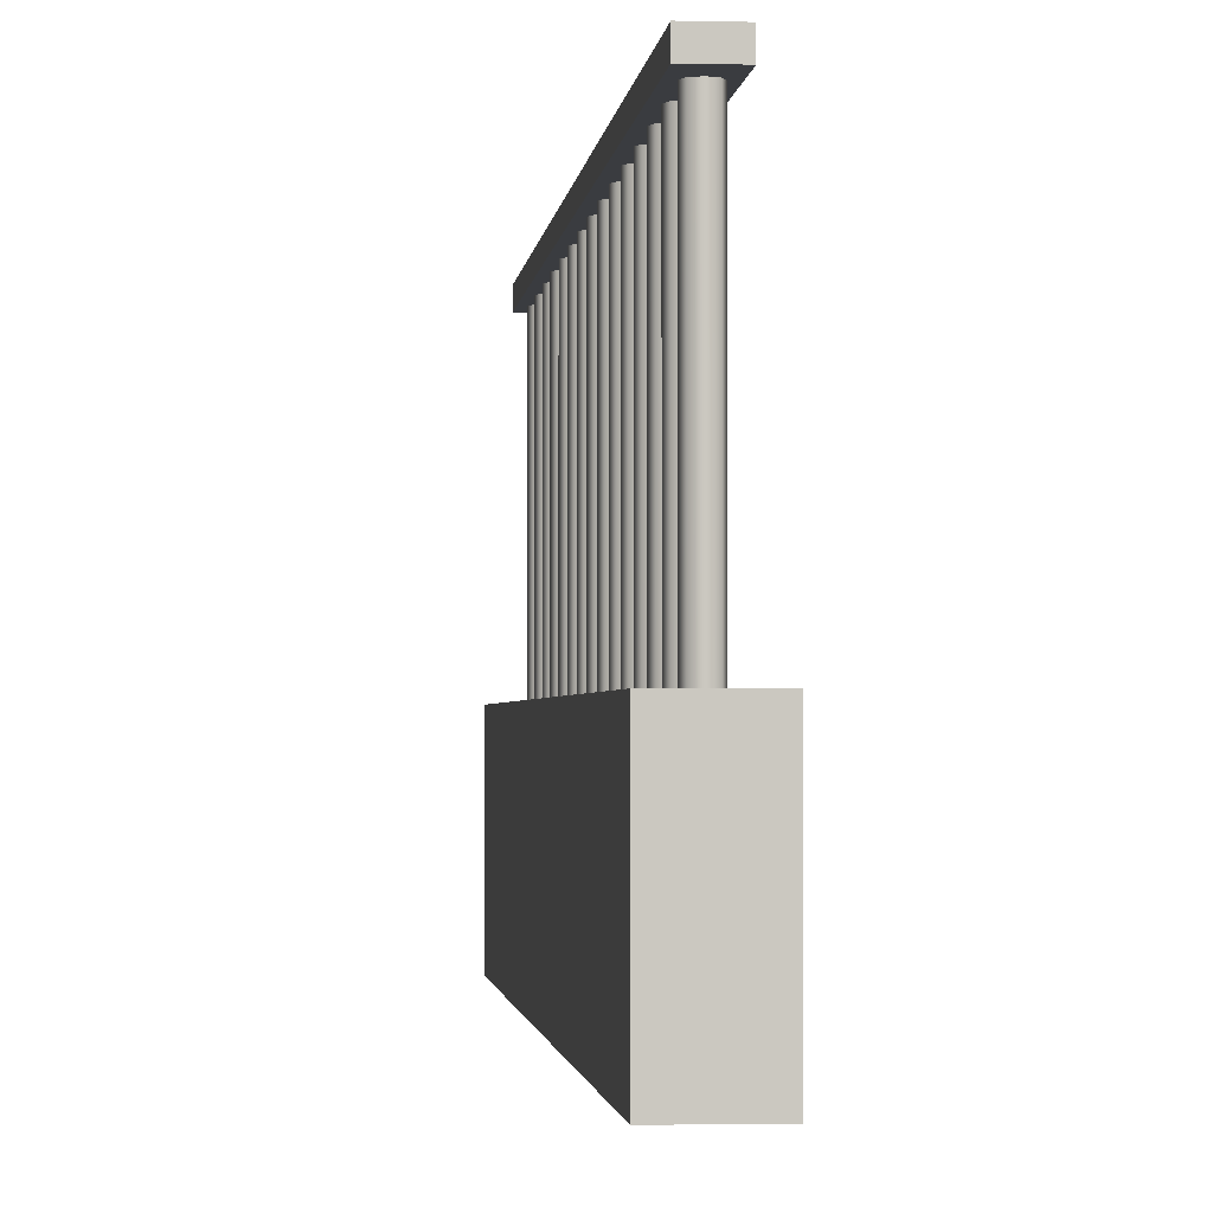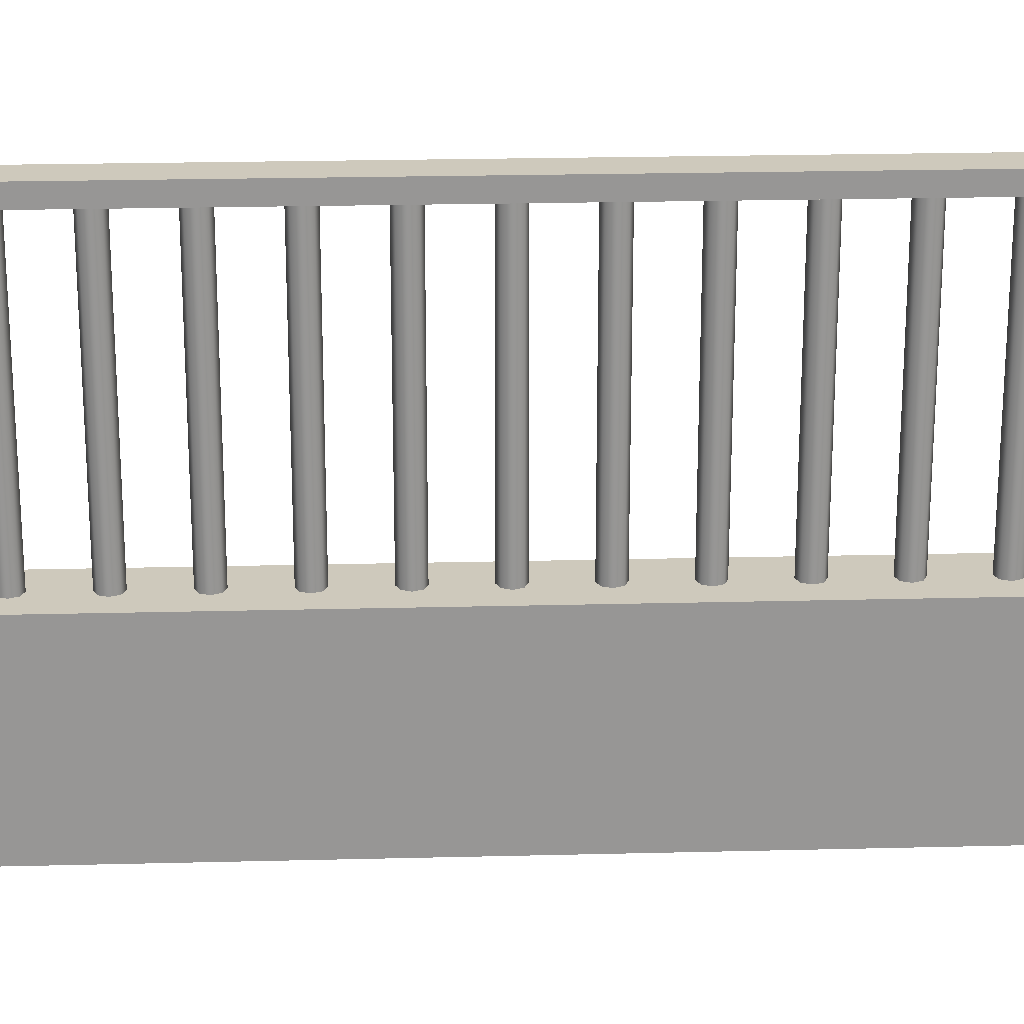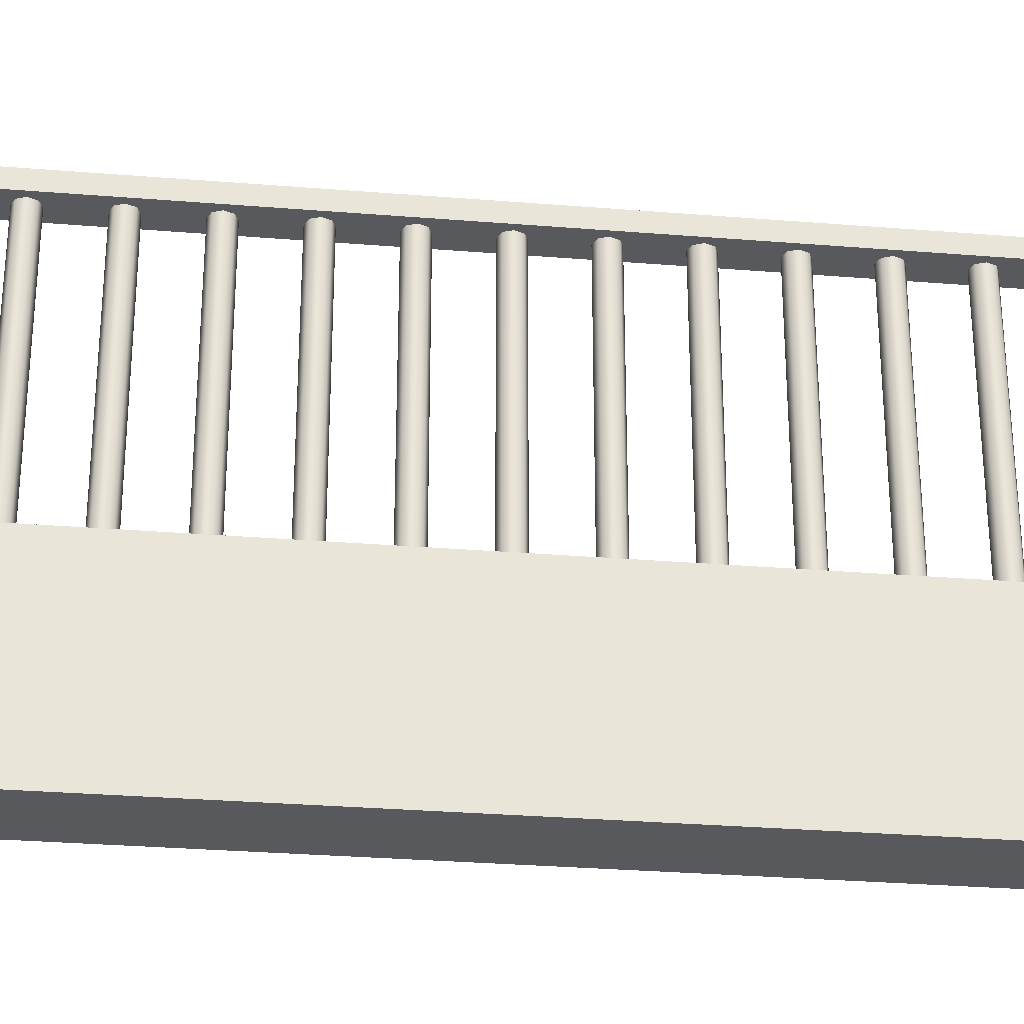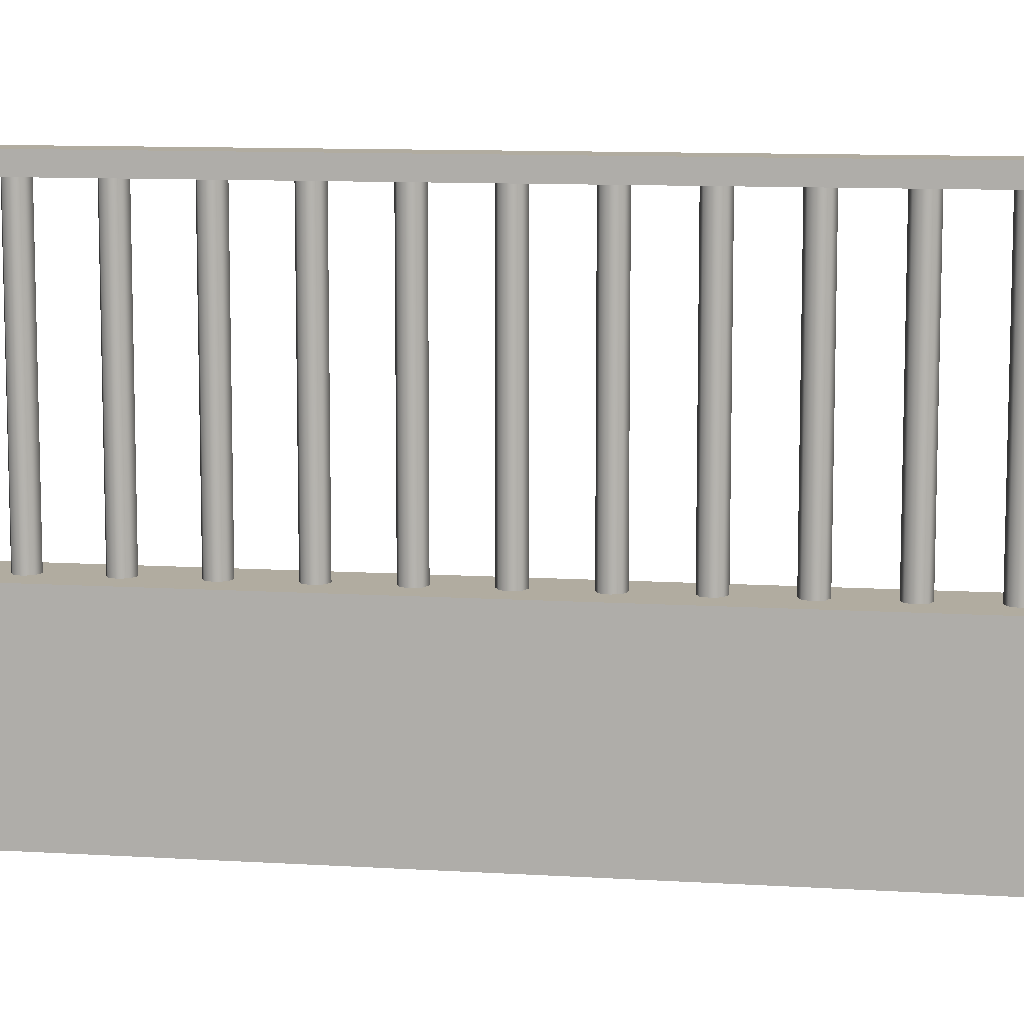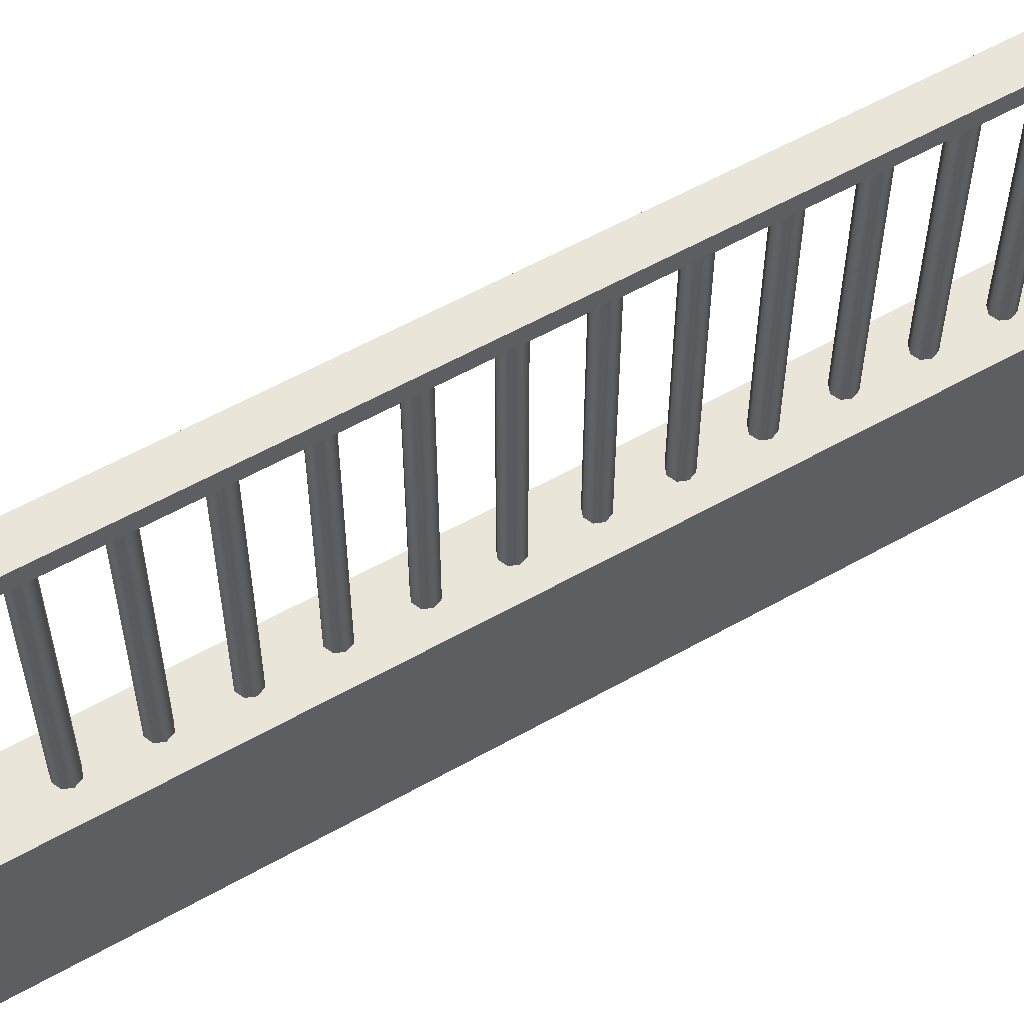
<metadata>
{"format":"obj","ext":"obj","renderer":"f3d","projection":"perspective","resolution":1024,"background":"white","views":[{"elev":-1.8,"azim":174.8,"up":"+Y"},{"elev":22.4,"azim":87.5,"up":"+Y"},{"elev":-29.9,"azim":83.2,"up":"+Y"},{"elev":10.1,"azim":-80.8,"up":"+Y"},{"elev":57.9,"azim":59.7,"up":"+Y"}]}
</metadata>
<code>
o Cube.2664_Cube.058
v 1.891 0.5018 1.724
v 1.891 0.5033 1.724
v 1.888 0.5018 1.724
v 1.888 0.5033 1.724
v 1.891 0.5018 1.807
v 1.891 0.5033 1.807
v 1.888 0.5018 1.807
v 1.888 0.5033 1.807
f 2 1 3
f 4 3 7
f 8 7 5
f 6 5 1
f 7 3 1
f 4 8 6
f 2 3 4
f 4 7 8
f 8 5 6
f 6 1 2
f 7 1 5
f 4 6 2
o Cylinder
v 1.889 0.4703 1.803
v 1.889 0.5018 1.803
v 1.889 0.4703 1.804
v 1.889 0.5018 1.804
v 1.89 0.4703 1.804
v 1.89 0.5018 1.804
v 1.891 0.4703 1.804
v 1.891 0.5018 1.804
v 1.891 0.4703 1.803
v 1.891 0.5018 1.803
v 1.891 0.4703 1.803
v 1.891 0.5018 1.803
v 1.89 0.4703 1.802
v 1.89 0.5018 1.802
v 1.889 0.4703 1.803
v 1.889 0.5018 1.803
v 1.889 0.4703 1.798
v 1.889 0.5018 1.798
v 1.889 0.4703 1.799
v 1.889 0.5018 1.799
v 1.89 0.4703 1.799
v 1.89 0.5018 1.799
v 1.891 0.4703 1.799
v 1.891 0.5018 1.799
v 1.891 0.4703 1.798
v 1.891 0.5018 1.798
v 1.891 0.4703 1.797
v 1.891 0.5018 1.797
v 1.89 0.4703 1.797
v 1.89 0.5018 1.797
v 1.889 0.4703 1.797
v 1.889 0.5018 1.797
v 1.889 0.4703 1.793
v 1.889 0.5018 1.793
v 1.889 0.4703 1.793
v 1.889 0.5018 1.793
v 1.89 0.4703 1.793
v 1.89 0.5018 1.793
v 1.891 0.4703 1.793
v 1.891 0.5018 1.793
v 1.891 0.4703 1.793
v 1.891 0.5018 1.793
v 1.891 0.4703 1.792
v 1.891 0.5018 1.792
v 1.89 0.4703 1.792
v 1.89 0.5018 1.792
v 1.889 0.4703 1.792
v 1.889 0.5018 1.792
v 1.889 0.4703 1.787
v 1.889 0.5018 1.787
v 1.889 0.4703 1.788
v 1.889 0.5018 1.788
v 1.89 0.4703 1.788
v 1.89 0.5018 1.788
v 1.891 0.4703 1.788
v 1.891 0.5018 1.788
v 1.891 0.4703 1.787
v 1.891 0.5018 1.787
v 1.891 0.4703 1.786
v 1.891 0.5018 1.786
v 1.89 0.4703 1.786
v 1.89 0.5018 1.786
v 1.889 0.4703 1.786
v 1.889 0.5018 1.786
v 1.889 0.4703 1.782
v 1.889 0.5018 1.782
v 1.889 0.4703 1.782
v 1.889 0.5018 1.782
v 1.89 0.4703 1.783
v 1.89 0.5018 1.783
v 1.891 0.4703 1.782
v 1.891 0.5018 1.782
v 1.891 0.4703 1.782
v 1.891 0.5018 1.782
v 1.891 0.4703 1.781
v 1.891 0.5018 1.781
v 1.89 0.4703 1.781
v 1.89 0.5018 1.781
v 1.889 0.4703 1.781
v 1.889 0.5018 1.781
v 1.889 0.4703 1.776
v 1.889 0.5018 1.776
v 1.889 0.4703 1.777
v 1.889 0.5018 1.777
v 1.89 0.4703 1.777
v 1.89 0.5018 1.777
v 1.891 0.4703 1.777
v 1.891 0.5018 1.777
v 1.891 0.4703 1.776
v 1.891 0.5018 1.776
v 1.891 0.4703 1.776
v 1.891 0.5018 1.776
v 1.89 0.4703 1.775
v 1.89 0.5018 1.775
v 1.889 0.4703 1.776
v 1.889 0.5018 1.776
v 1.889 0.4703 1.771
v 1.889 0.5018 1.771
v 1.889 0.4703 1.772
v 1.889 0.5018 1.772
v 1.89 0.4703 1.772
v 1.89 0.5018 1.772
v 1.891 0.4703 1.772
v 1.891 0.5018 1.772
v 1.891 0.4703 1.771
v 1.891 0.5018 1.771
v 1.891 0.4703 1.77
v 1.891 0.5018 1.77
v 1.89 0.4703 1.77
v 1.89 0.5018 1.77
v 1.889 0.4703 1.77
v 1.889 0.5018 1.77
v 1.889 0.4703 1.766
v 1.889 0.5018 1.766
v 1.889 0.4703 1.766
v 1.889 0.5018 1.766
v 1.89 0.4703 1.766
v 1.89 0.5018 1.766
v 1.891 0.4703 1.766
v 1.891 0.5018 1.766
v 1.891 0.4703 1.766
v 1.891 0.5018 1.766
v 1.891 0.4703 1.765
v 1.891 0.5018 1.765
v 1.89 0.4703 1.765
v 1.89 0.5018 1.765
v 1.889 0.4703 1.765
v 1.889 0.5018 1.765
v 1.889 0.4703 1.76
v 1.889 0.5018 1.76
v 1.889 0.4703 1.761
v 1.889 0.5018 1.761
v 1.89 0.4703 1.761
v 1.89 0.5018 1.761
v 1.891 0.4703 1.761
v 1.891 0.5018 1.761
v 1.891 0.4703 1.76
v 1.891 0.5018 1.76
v 1.891 0.4703 1.759
v 1.891 0.5018 1.759
v 1.89 0.4703 1.759
v 1.89 0.5018 1.759
v 1.889 0.4703 1.759
v 1.889 0.5018 1.759
v 1.889 0.4703 1.755
v 1.889 0.5018 1.755
v 1.889 0.4703 1.755
v 1.889 0.5018 1.755
v 1.89 0.4703 1.756
v 1.89 0.5018 1.756
v 1.891 0.4703 1.755
v 1.891 0.5018 1.755
v 1.891 0.4703 1.755
v 1.891 0.5018 1.755
v 1.891 0.4703 1.754
v 1.891 0.5018 1.754
v 1.89 0.4703 1.754
v 1.89 0.5018 1.754
v 1.889 0.4703 1.754
v 1.889 0.5018 1.754
v 1.889 0.4703 1.749
v 1.889 0.5018 1.749
v 1.889 0.4703 1.75
v 1.889 0.5018 1.75
v 1.89 0.4703 1.75
v 1.89 0.5018 1.75
v 1.891 0.4703 1.75
v 1.891 0.5018 1.75
v 1.891 0.4703 1.749
v 1.891 0.5018 1.749
v 1.891 0.4703 1.749
v 1.891 0.5018 1.749
v 1.89 0.4703 1.748
v 1.89 0.5018 1.748
v 1.889 0.4703 1.749
v 1.889 0.5018 1.749
v 1.889 0.4703 1.744
v 1.889 0.5018 1.744
v 1.889 0.4703 1.745
v 1.889 0.5018 1.745
v 1.89 0.4703 1.745
v 1.89 0.5018 1.745
v 1.891 0.4703 1.745
v 1.891 0.5018 1.745
v 1.891 0.4703 1.744
v 1.891 0.5018 1.744
v 1.891 0.4703 1.743
v 1.891 0.5018 1.743
v 1.89 0.4703 1.743
v 1.89 0.5018 1.743
v 1.889 0.4703 1.743
v 1.889 0.5018 1.743
v 1.889 0.4703 1.739
v 1.889 0.5018 1.739
v 1.889 0.4703 1.739
v 1.889 0.5018 1.739
v 1.89 0.4703 1.739
v 1.89 0.5018 1.739
v 1.891 0.4703 1.739
v 1.891 0.5018 1.739
v 1.891 0.4703 1.739
v 1.891 0.5018 1.739
v 1.891 0.4703 1.738
v 1.891 0.5018 1.738
v 1.89 0.4703 1.738
v 1.89 0.5018 1.738
v 1.889 0.4703 1.738
v 1.889 0.5018 1.738
v 1.889 0.4703 1.733
v 1.889 0.5018 1.733
v 1.889 0.4703 1.734
v 1.889 0.5018 1.734
v 1.89 0.4703 1.734
v 1.89 0.5018 1.734
v 1.891 0.4703 1.734
v 1.891 0.5018 1.734
v 1.891 0.4703 1.733
v 1.891 0.5018 1.733
v 1.891 0.4703 1.732
v 1.891 0.5018 1.732
v 1.89 0.4703 1.732
v 1.89 0.5018 1.732
v 1.889 0.4703 1.732
v 1.889 0.5018 1.732
v 1.889 0.4703 1.728
v 1.889 0.5018 1.728
v 1.889 0.4703 1.728
v 1.889 0.5018 1.728
v 1.89 0.4703 1.729
v 1.89 0.5018 1.729
v 1.891 0.4703 1.728
v 1.891 0.5018 1.728
v 1.891 0.4703 1.728
v 1.891 0.5018 1.728
v 1.891 0.4703 1.727
v 1.891 0.5018 1.727
v 1.89 0.4703 1.727
v 1.89 0.5018 1.727
v 1.889 0.4703 1.727
v 1.889 0.5018 1.727
f 10 9 11
f 12 11 13
f 14 13 15
f 16 15 17
f 18 17 19
f 20 19 21
f 10 18 22
f 22 21 23
f 24 23 9
f 15 23 19
f 26 25 27
f 28 27 29
f 30 29 31
f 32 31 33
f 34 33 35
f 36 35 37
f 26 34 38
f 38 37 39
f 40 39 25
f 31 39 35
f 42 41 43
f 44 43 45
f 46 45 47
f 48 47 49
f 50 49 51
f 52 51 53
f 42 50 54
f 54 53 55
f 56 55 41
f 47 55 51
f 58 57 59
f 60 59 61
f 62 61 63
f 64 63 65
f 66 65 67
f 68 67 69
f 62 70 58
f 70 69 71
f 72 71 57
f 63 71 67
f 74 73 75
f 76 75 77
f 78 77 79
f 80 79 81
f 82 81 83
f 84 83 85
f 80 86 78
f 86 85 87
f 88 87 73
f 79 87 83
f 90 89 91
f 92 91 93
f 94 93 95
f 96 95 97
f 98 97 99
f 100 99 101
f 94 102 90
f 102 101 103
f 104 103 89
f 95 103 99
f 106 105 107
f 108 107 109
f 110 109 111
f 112 111 113
f 114 113 115
f 116 115 117
f 114 110 112
f 118 117 119
f 120 119 105
f 107 115 111
f 122 121 123
f 124 123 125
f 126 125 127
f 128 127 129
f 130 129 131
f 132 131 133
f 128 134 126
f 134 133 135
f 136 135 121
f 133 127 135
f 138 137 139
f 140 139 141
f 142 141 143
f 144 143 145
f 146 145 147
f 148 147 149
f 144 150 142
f 150 149 151
f 152 151 137
f 149 143 151
f 154 153 155
f 156 155 157
f 158 157 159
f 160 159 161
f 162 161 163
f 164 163 165
f 160 166 158
f 166 165 167
f 168 167 153
f 165 159 167
f 170 169 171
f 172 171 173
f 174 173 175
f 176 175 177
f 178 177 179
f 180 179 181
f 176 182 174
f 182 181 183
f 184 183 169
f 181 175 183
f 186 185 187
f 188 187 189
f 190 189 191
f 192 191 193
f 194 193 195
f 196 195 197
f 192 198 190
f 198 197 199
f 200 199 185
f 197 191 199
f 202 201 203
f 204 203 205
f 206 205 207
f 208 207 209
f 210 209 211
f 212 211 213
f 208 214 206
f 214 213 215
f 216 215 201
f 215 207 203
f 218 217 219
f 220 219 221
f 222 221 223
f 224 223 225
f 226 225 227
f 228 227 229
f 230 222 226
f 230 229 231
f 232 231 217
f 229 223 231
f 234 233 235
f 236 235 237
f 238 237 239
f 240 239 241
f 242 241 243
f 244 243 245
f 240 246 238
f 246 245 247
f 248 247 233
f 247 239 235
f 10 11 12
f 12 13 14
f 14 15 16
f 16 17 18
f 18 19 20
f 20 21 22
f 14 10 12
f 10 22 24
f 22 18 20
f 18 14 16
f 14 18 10
f 22 23 24
f 24 9 10
f 23 11 9
f 11 15 13
f 15 19 17
f 19 23 21
f 23 15 11
f 26 27 28
f 28 29 30
f 30 31 32
f 32 33 34
f 34 35 36
f 36 37 38
f 30 26 28
f 26 38 40
f 38 34 36
f 34 30 32
f 30 34 26
f 38 39 40
f 40 25 26
f 39 27 25
f 27 31 29
f 31 35 33
f 35 39 37
f 39 31 27
f 42 43 44
f 44 45 46
f 46 47 48
f 48 49 50
f 50 51 52
f 52 53 54
f 46 42 44
f 42 54 56
f 54 50 52
f 50 46 48
f 46 50 42
f 54 55 56
f 56 41 42
f 55 43 41
f 43 47 45
f 47 51 49
f 51 55 53
f 55 47 43
f 58 59 60
f 60 61 62
f 62 63 64
f 64 65 66
f 66 67 68
f 68 69 70
f 62 58 60
f 58 70 72
f 70 66 68
f 66 70 64
f 64 70 62
f 70 71 72
f 72 57 58
f 71 59 57
f 59 63 61
f 63 67 65
f 67 71 69
f 71 63 59
f 74 75 76
f 76 77 78
f 78 79 80
f 80 81 82
f 82 83 84
f 84 85 86
f 78 74 76
f 74 78 88
f 88 78 86
f 86 82 84
f 82 86 80
f 86 87 88
f 88 73 74
f 87 75 73
f 75 79 77
f 79 83 81
f 83 87 85
f 87 79 75
f 90 91 92
f 92 93 94
f 94 95 96
f 96 97 98
f 98 99 100
f 100 101 102
f 94 90 92
f 90 102 104
f 102 98 100
f 98 102 96
f 96 102 94
f 102 103 104
f 104 89 90
f 103 91 89
f 91 95 93
f 95 99 97
f 99 103 101
f 103 95 91
f 106 107 108
f 108 109 110
f 110 111 112
f 112 113 114
f 114 115 116
f 116 117 118
f 110 106 108
f 106 110 120
f 120 110 118
f 118 110 116
f 116 110 114
f 118 119 120
f 120 105 106
f 119 107 105
f 107 111 109
f 111 115 113
f 115 119 117
f 119 115 107
f 122 123 124
f 124 125 126
f 126 127 128
f 128 129 130
f 130 131 132
f 132 133 134
f 126 134 124
f 124 134 122
f 122 134 136
f 134 130 132
f 130 134 128
f 134 135 136
f 136 121 122
f 135 127 121
f 121 127 123
f 123 127 125
f 127 131 129
f 131 127 133
f 138 139 140
f 140 141 142
f 142 143 144
f 144 145 146
f 146 147 148
f 148 149 150
f 142 150 140
f 140 150 138
f 138 150 152
f 150 146 148
f 146 150 144
f 150 151 152
f 152 137 138
f 151 143 137
f 137 143 139
f 139 143 141
f 143 147 145
f 147 143 149
f 154 155 156
f 156 157 158
f 158 159 160
f 160 161 162
f 162 163 164
f 164 165 166
f 158 166 156
f 156 166 154
f 154 166 168
f 166 162 164
f 162 166 160
f 166 167 168
f 168 153 154
f 167 159 153
f 153 159 155
f 155 159 157
f 159 163 161
f 163 159 165
f 170 171 172
f 172 173 174
f 174 175 176
f 176 177 178
f 178 179 180
f 180 181 182
f 174 182 172
f 172 182 170
f 170 182 184
f 182 178 180
f 178 182 176
f 182 183 184
f 184 169 170
f 183 175 169
f 169 175 171
f 171 175 173
f 175 179 177
f 179 175 181
f 186 187 188
f 188 189 190
f 190 191 192
f 192 193 194
f 194 195 196
f 196 197 198
f 190 198 188
f 188 198 186
f 186 198 200
f 198 194 196
f 194 198 192
f 198 199 200
f 200 185 186
f 199 191 185
f 185 191 187
f 187 191 189
f 191 195 193
f 195 191 197
f 202 203 204
f 204 205 206
f 206 207 208
f 208 209 210
f 210 211 212
f 212 213 214
f 206 214 204
f 204 214 202
f 202 214 216
f 214 210 212
f 210 214 208
f 214 215 216
f 216 201 202
f 215 203 201
f 203 207 205
f 207 211 209
f 211 207 213
f 213 207 215
f 218 219 220
f 220 221 222
f 222 223 224
f 224 225 226
f 226 227 228
f 228 229 230
f 222 218 220
f 218 230 232
f 230 226 228
f 226 222 224
f 222 230 218
f 230 231 232
f 232 217 218
f 231 219 217
f 219 231 221
f 221 231 223
f 223 227 225
f 227 223 229
f 234 235 236
f 236 237 238
f 238 239 240
f 240 241 242
f 242 243 244
f 244 245 246
f 238 246 236
f 236 246 234
f 234 246 248
f 246 242 244
f 242 246 240
f 246 247 248
f 248 233 234
f 247 235 233
f 235 239 237
f 239 243 241
f 243 239 245
f 245 239 247
o Cube
v 1.893 0.465 1.724
v 1.893 0.48 1.724
v 1.887 0.465 1.724
v 1.887 0.48 1.724
v 1.893 0.465 1.808
v 1.893 0.48 1.808
v 1.887 0.465 1.808
v 1.887 0.48 1.808
f 250 249 251
f 252 251 255
f 256 255 253
f 254 253 249
f 255 251 249
f 252 256 254
f 250 251 252
f 252 255 256
f 256 253 254
f 254 249 250
f 255 249 253
f 252 254 250

</code>
